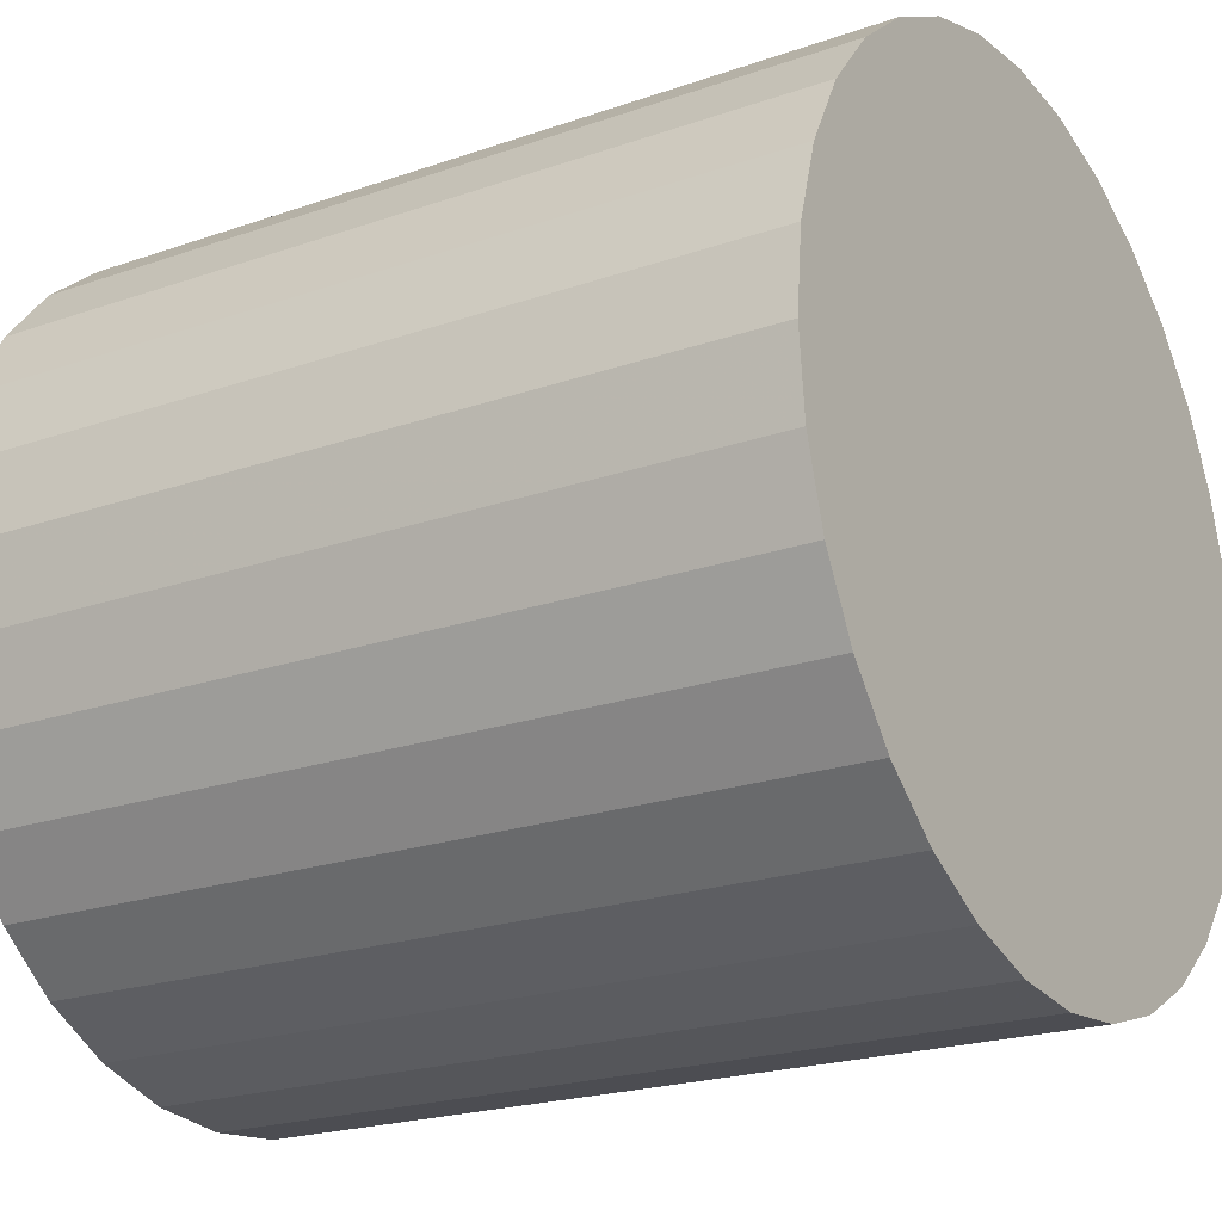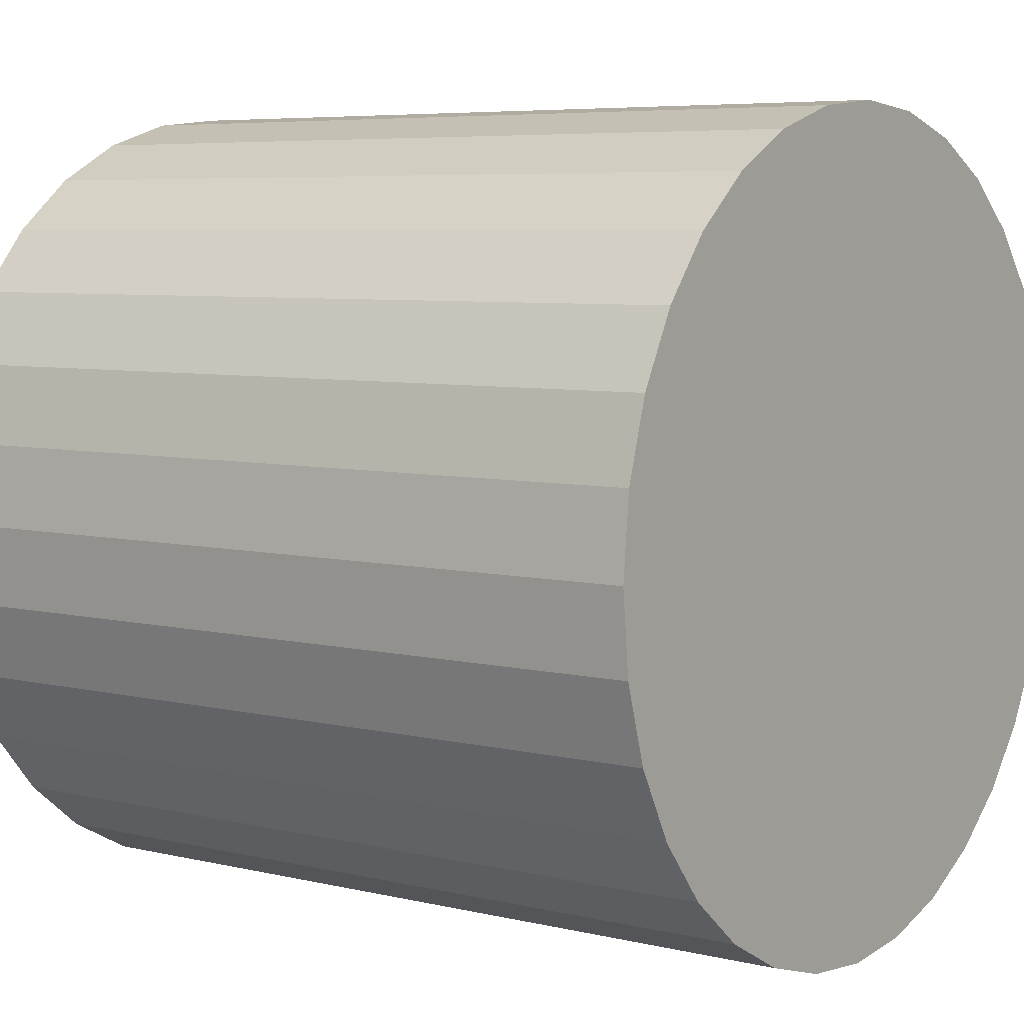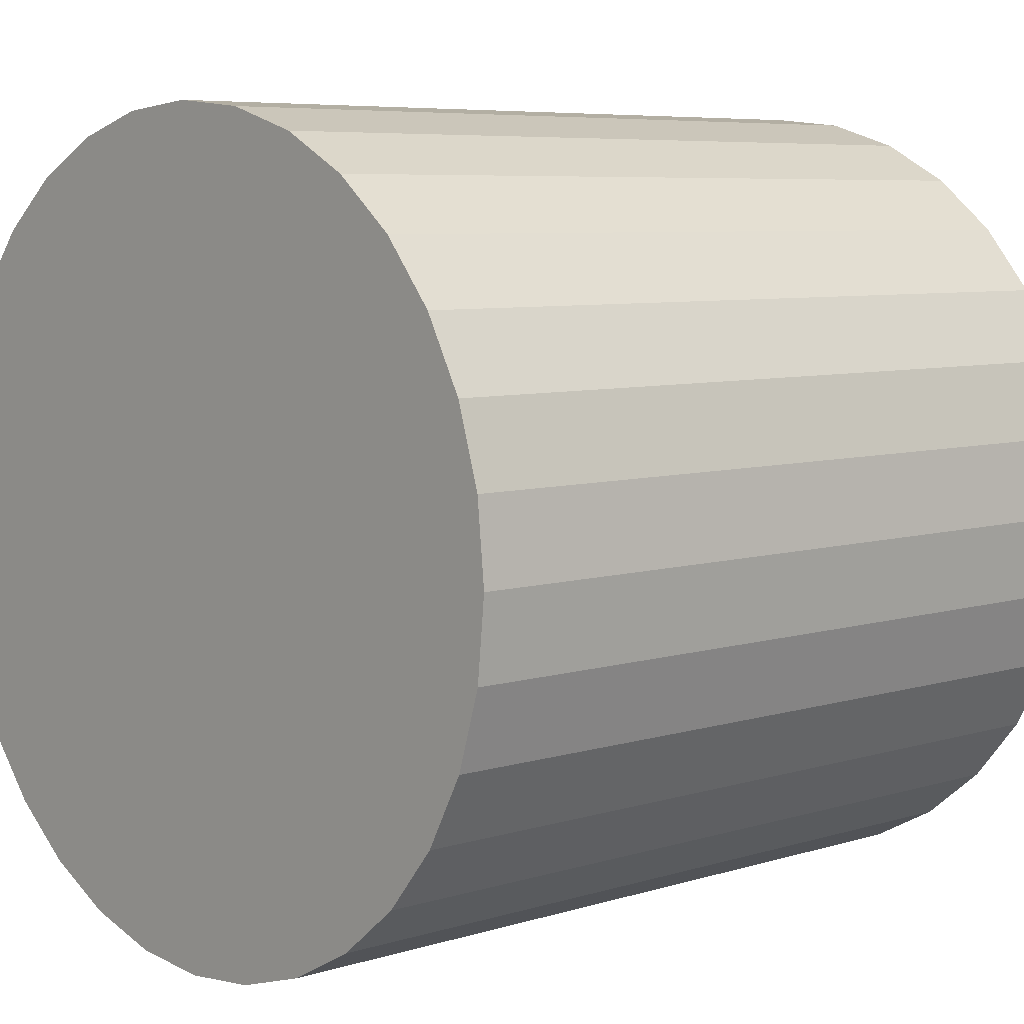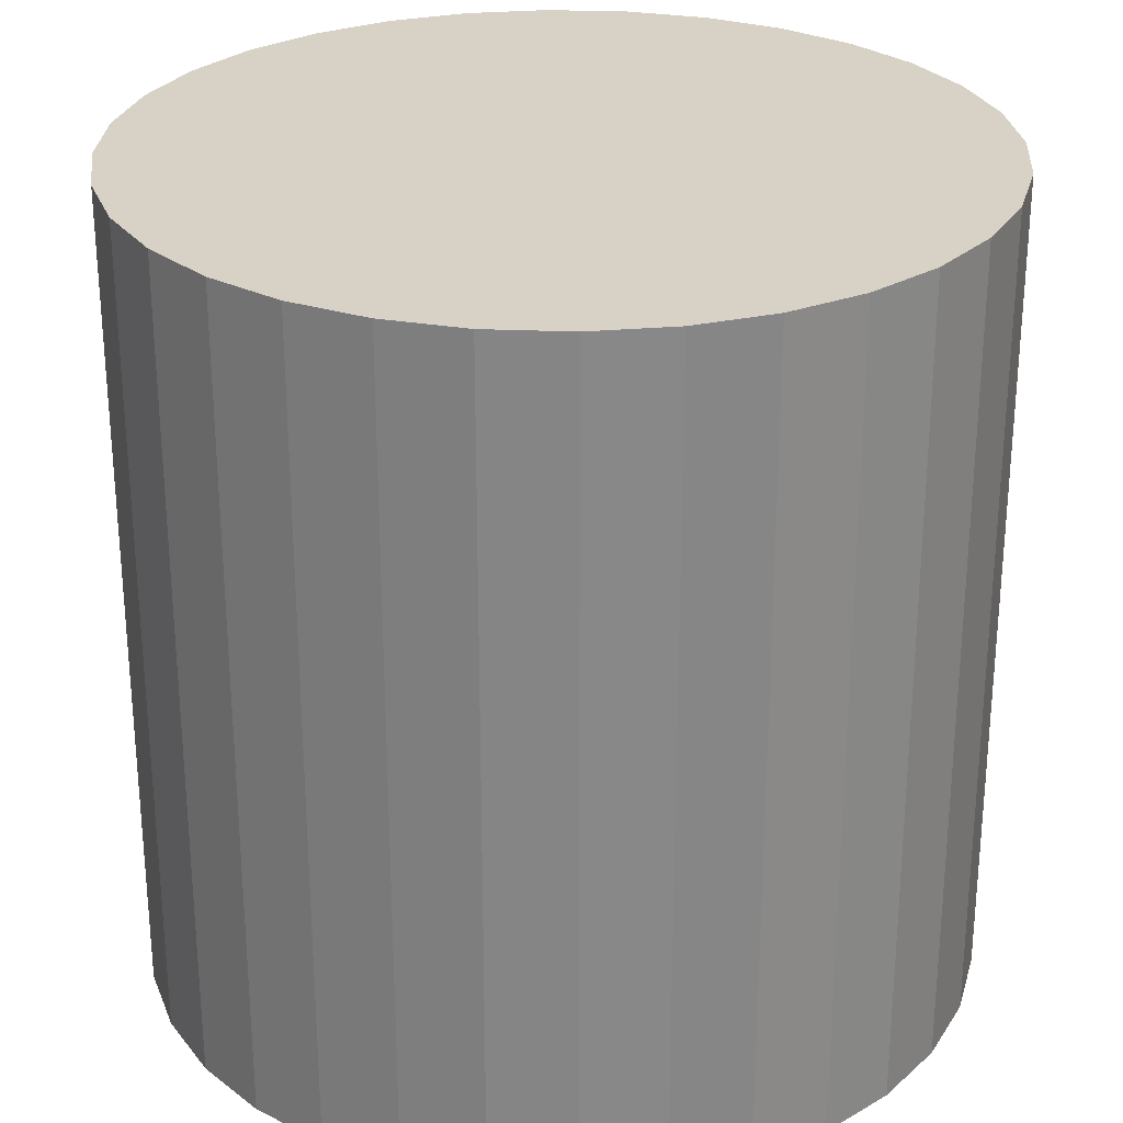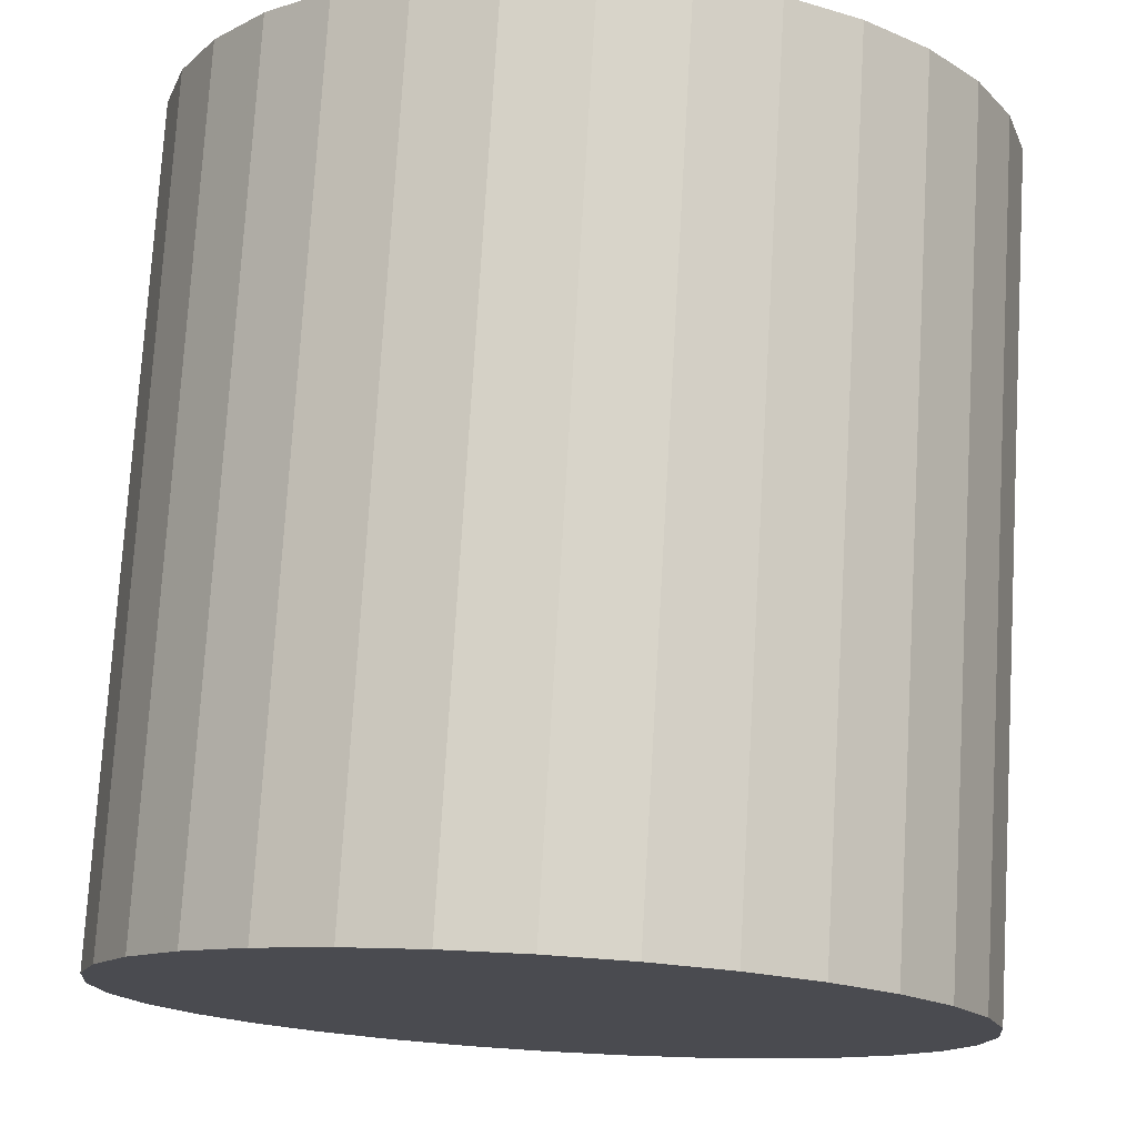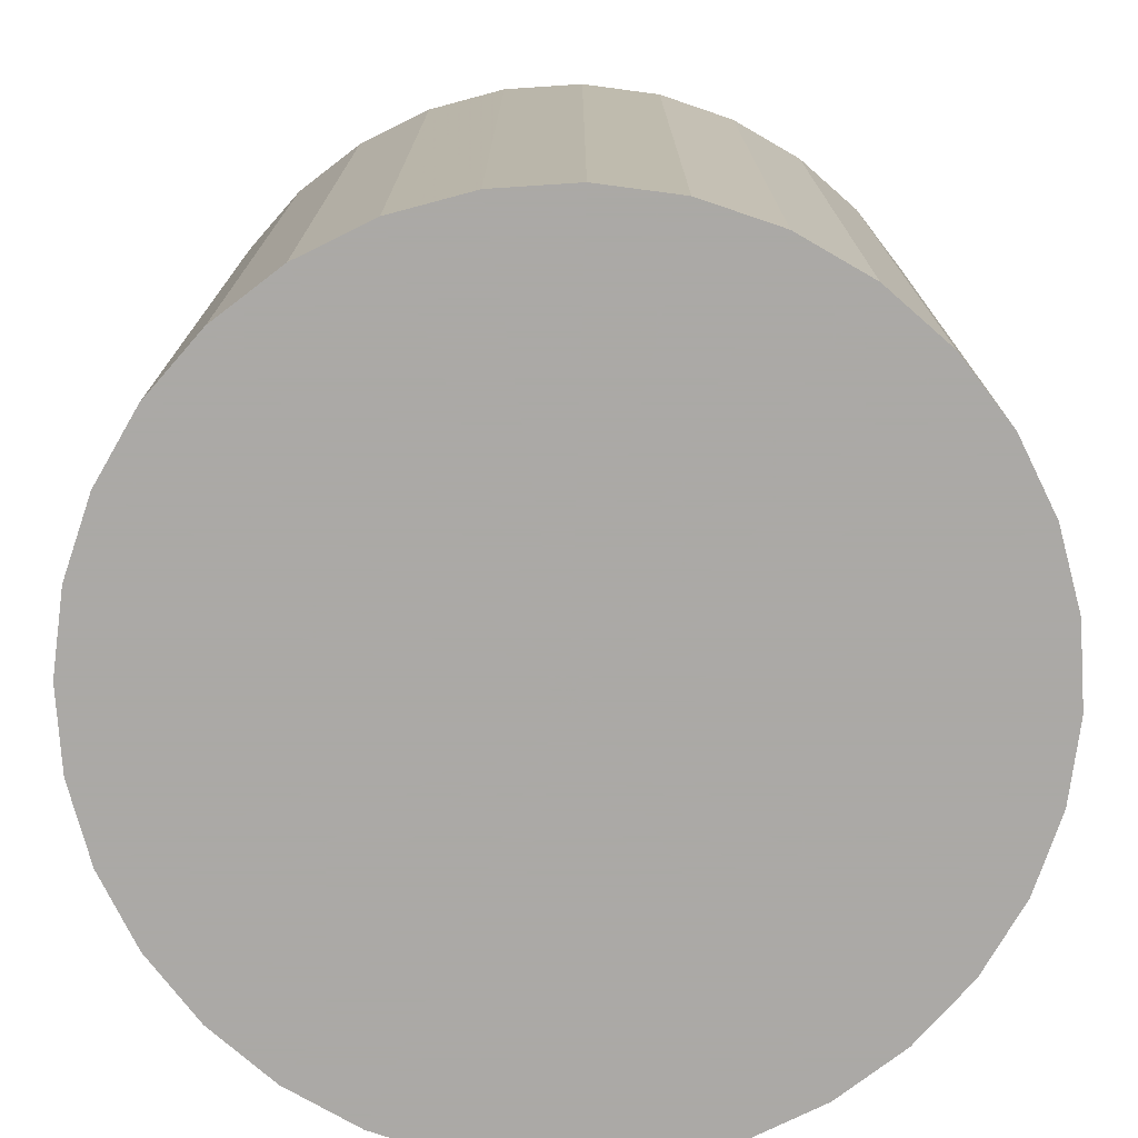
<metadata>
{"format":"obj","ext":"obj","renderer":"f3d","projection":"perspective","resolution":1024,"background":"white","views":[{"elev":-21.3,"azim":-58.1,"up":"+Y"},{"elev":6.1,"azim":-54.1,"up":"+Y"},{"elev":6.5,"azim":47.3,"up":"+Y"},{"elev":27.6,"azim":-47.0,"up":"+Z"},{"elev":75.6,"azim":3.4,"up":"+Y"},{"elev":-75.5,"azim":-24.4,"up":"+Z"}]}
</metadata>
<code>
v 0 0 -0.03121
v 0.03126 0 -0.03121
v 0.03126 0 0.03121
v 0 0 0.03121
v 0.03066 0.006099 -0.03121
v 0.03066 0.006099 0.03121
v 0.02888 0.01196 -0.03121
v 0.02888 0.01196 0.03121
v 0.02599 0.01737 -0.03121
v 0.02599 0.01737 0.03121
v 0.02211 0.02211 -0.03121
v 0.02211 0.02211 0.03121
v 0.01737 0.02599 -0.03121
v 0.01737 0.02599 0.03121
v 0.01196 0.02888 -0.03121
v 0.01196 0.02888 0.03121
v 0.006099 0.03066 -0.03121
v 0.006099 0.03066 0.03121
v 0 0.03126 -0.03121
v 0 0.03126 0.03121
v -0.006099 0.03066 -0.03121
v -0.006099 0.03066 0.03121
v -0.01196 0.02888 -0.03121
v -0.01196 0.02888 0.03121
v -0.01737 0.02599 -0.03121
v -0.01737 0.02599 0.03121
v -0.02211 0.02211 -0.03121
v -0.02211 0.02211 0.03121
v -0.02599 0.01737 -0.03121
v -0.02599 0.01737 0.03121
v -0.02888 0.01196 -0.03121
v -0.02888 0.01196 0.03121
v -0.03066 0.006099 -0.03121
v -0.03066 0.006099 0.03121
v -0.03126 0 -0.03121
v -0.03126 0 0.03121
v -0.03066 -0.006099 -0.03121
v -0.03066 -0.006099 0.03121
v -0.02888 -0.01196 -0.03121
v -0.02888 -0.01196 0.03121
v -0.02599 -0.01737 -0.03121
v -0.02599 -0.01737 0.03121
v -0.02211 -0.02211 -0.03121
v -0.02211 -0.02211 0.03121
v -0.01737 -0.02599 -0.03121
v -0.01737 -0.02599 0.03121
v -0.01196 -0.02888 -0.03121
v -0.01196 -0.02888 0.03121
v -0.006099 -0.03066 -0.03121
v -0.006099 -0.03066 0.03121
v -0 -0.03126 -0.03121
v -0 -0.03126 0.03121
v 0.006099 -0.03066 -0.03121
v 0.006099 -0.03066 0.03121
v 0.01196 -0.02888 -0.03121
v 0.01196 -0.02888 0.03121
v 0.01737 -0.02599 -0.03121
v 0.01737 -0.02599 0.03121
v 0.02211 -0.02211 -0.03121
v 0.02211 -0.02211 0.03121
v 0.02599 -0.01737 -0.03121
v 0.02599 -0.01737 0.03121
v 0.02888 -0.01196 -0.03121
v 0.02888 -0.01196 0.03121
v 0.03066 -0.006099 -0.03121
v 0.03066 -0.006099 0.03121
f 2 1 5
f 2 5 3
f 3 5 6
f 3 6 4
f 5 1 7
f 5 7 6
f 6 7 8
f 6 8 4
f 7 1 9
f 7 9 8
f 8 9 10
f 8 10 4
f 9 1 11
f 9 11 10
f 10 11 12
f 10 12 4
f 11 1 13
f 11 13 12
f 12 13 14
f 12 14 4
f 13 1 15
f 13 15 14
f 14 15 16
f 14 16 4
f 15 1 17
f 15 17 16
f 16 17 18
f 16 18 4
f 17 1 19
f 17 19 18
f 18 19 20
f 18 20 4
f 19 1 21
f 19 21 20
f 20 21 22
f 20 22 4
f 21 1 23
f 21 23 22
f 22 23 24
f 22 24 4
f 23 1 25
f 23 25 24
f 24 25 26
f 24 26 4
f 25 1 27
f 25 27 26
f 26 27 28
f 26 28 4
f 27 1 29
f 27 29 28
f 28 29 30
f 28 30 4
f 29 1 31
f 29 31 30
f 30 31 32
f 30 32 4
f 31 1 33
f 31 33 32
f 32 33 34
f 32 34 4
f 33 1 35
f 33 35 34
f 34 35 36
f 34 36 4
f 35 1 37
f 35 37 36
f 36 37 38
f 36 38 4
f 37 1 39
f 37 39 38
f 38 39 40
f 38 40 4
f 39 1 41
f 39 41 40
f 40 41 42
f 40 42 4
f 41 1 43
f 41 43 42
f 42 43 44
f 42 44 4
f 43 1 45
f 43 45 44
f 44 45 46
f 44 46 4
f 45 1 47
f 45 47 46
f 46 47 48
f 46 48 4
f 47 1 49
f 47 49 48
f 48 49 50
f 48 50 4
f 49 1 51
f 49 51 50
f 50 51 52
f 50 52 4
f 51 1 53
f 51 53 52
f 52 53 54
f 52 54 4
f 53 1 55
f 53 55 54
f 54 55 56
f 54 56 4
f 55 1 57
f 55 57 56
f 56 57 58
f 56 58 4
f 57 1 59
f 57 59 58
f 58 59 60
f 58 60 4
f 59 1 61
f 59 61 60
f 60 61 62
f 60 62 4
f 61 1 63
f 61 63 62
f 62 63 64
f 62 64 4
f 63 1 65
f 63 65 64
f 64 65 66
f 64 66 4
f 65 1 2
f 65 2 66
f 66 2 3
f 66 3 4

</code>
